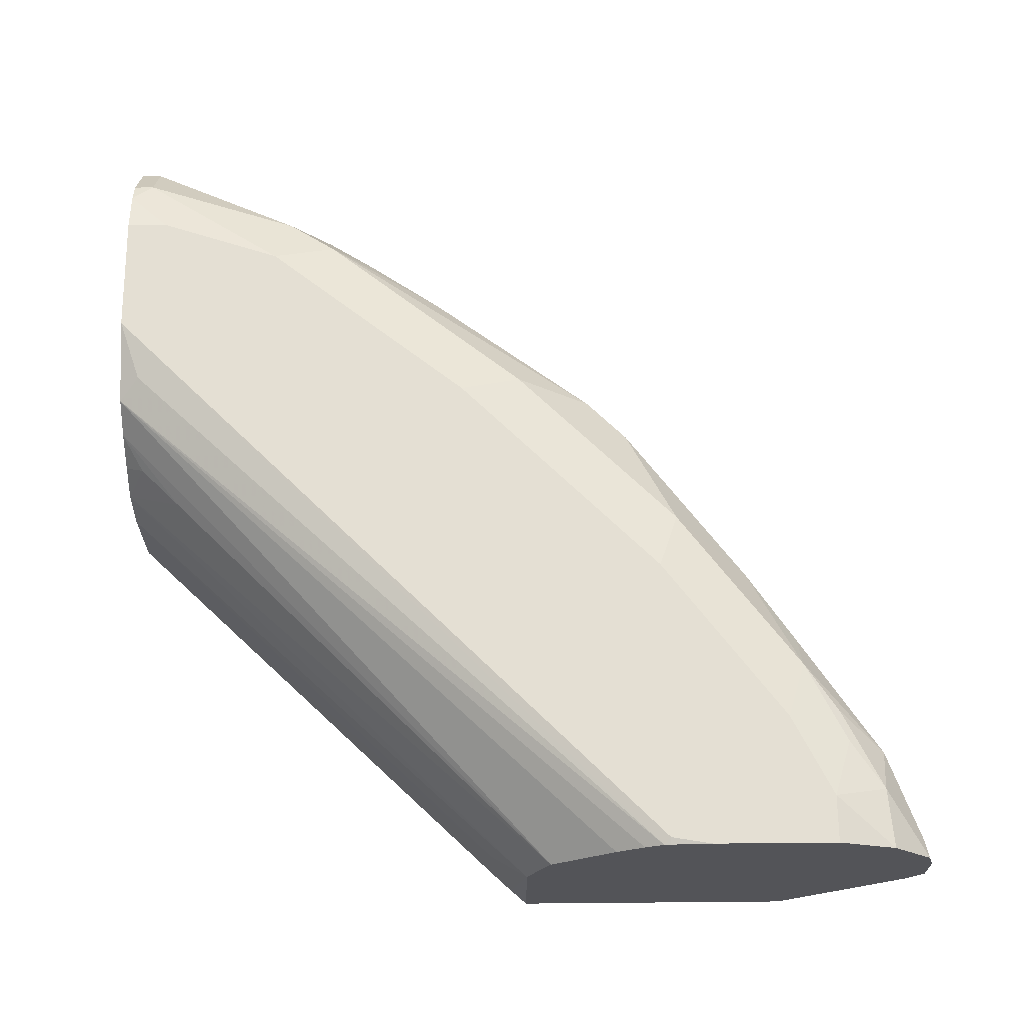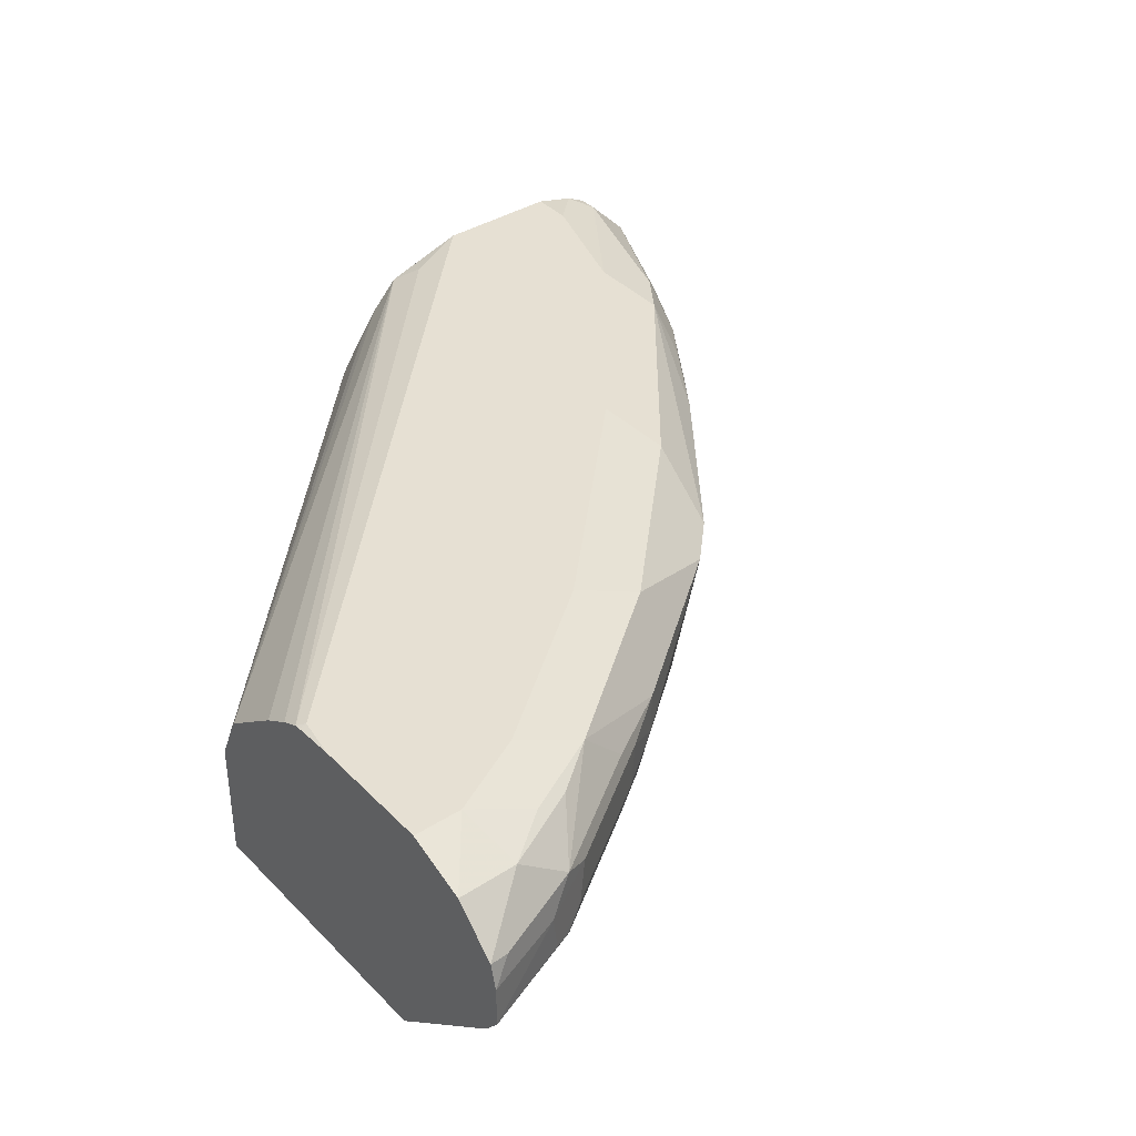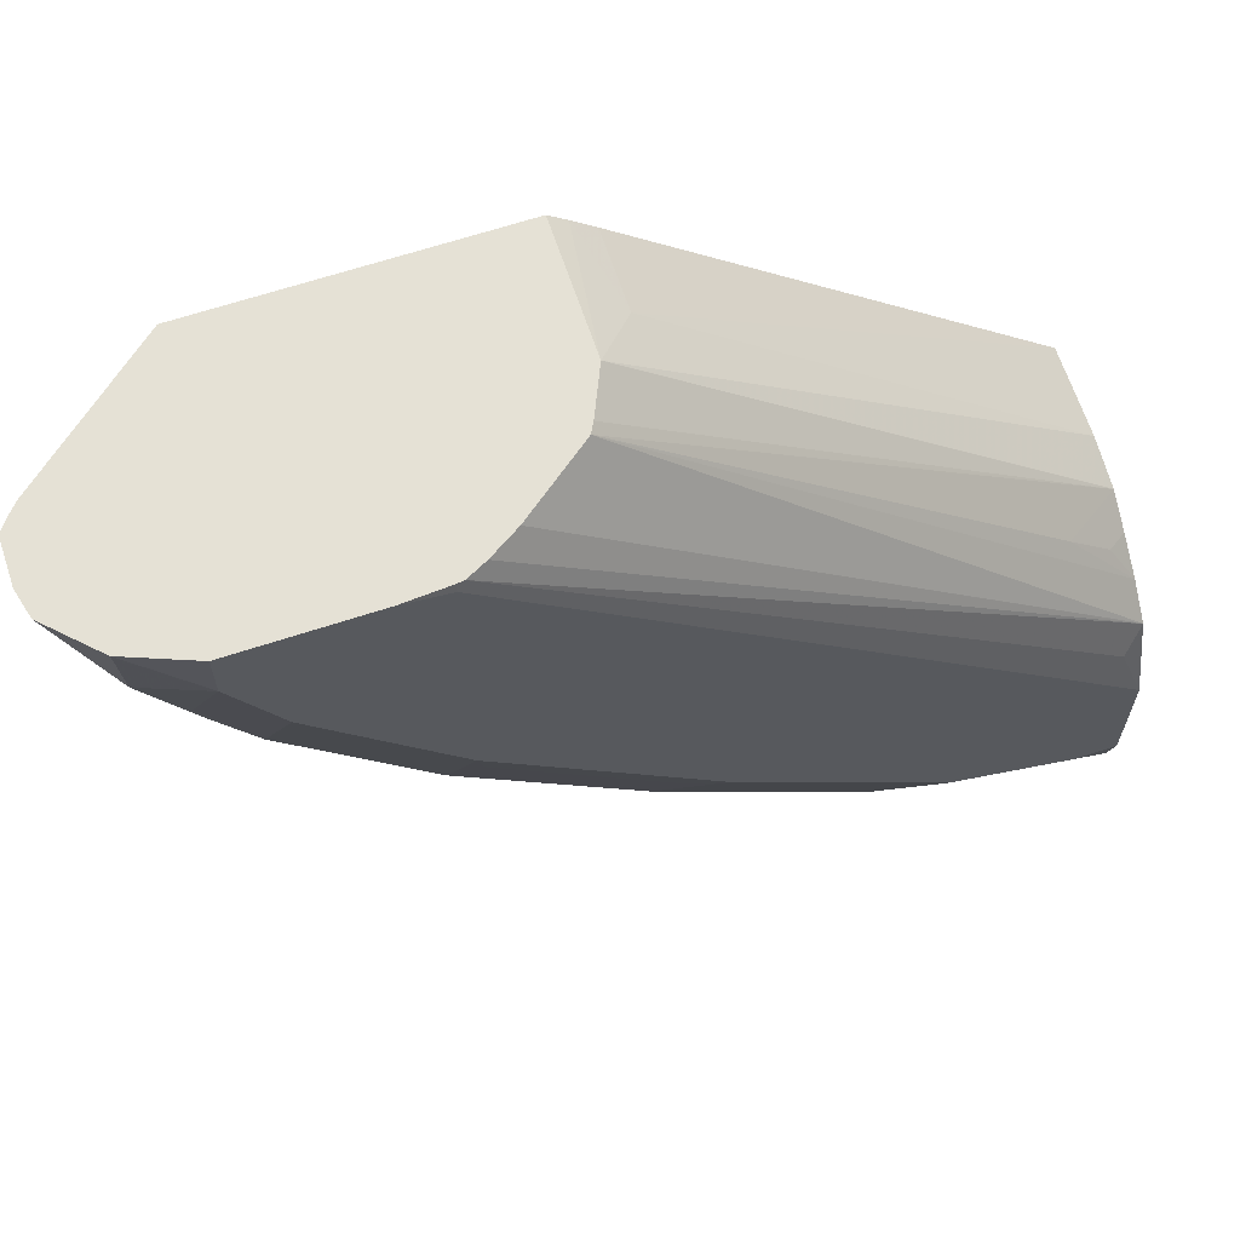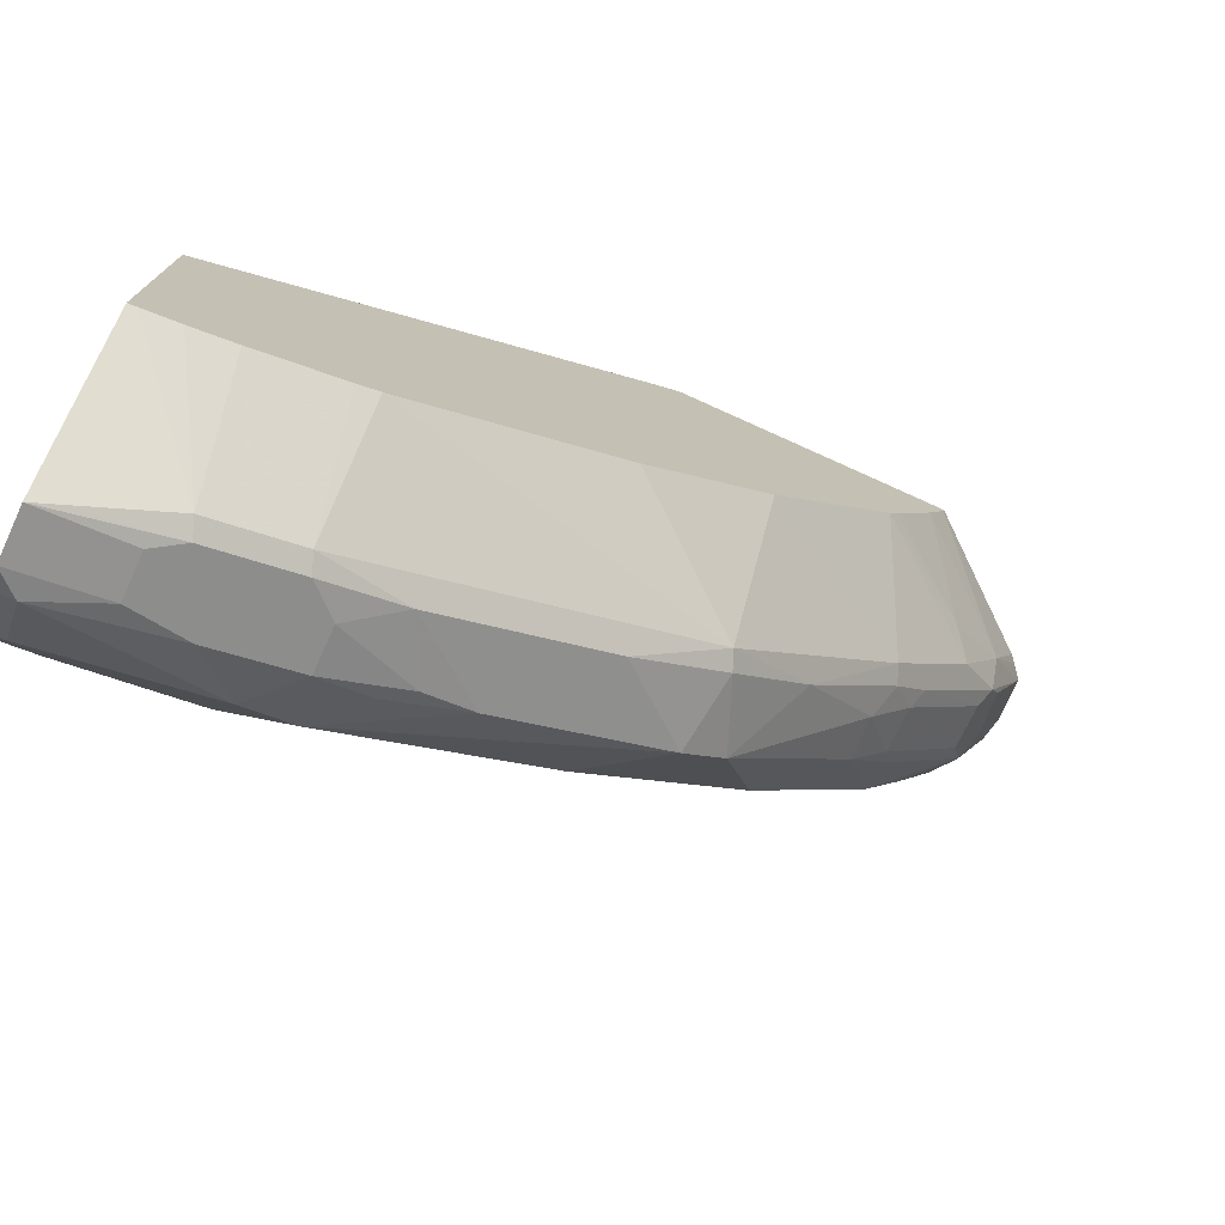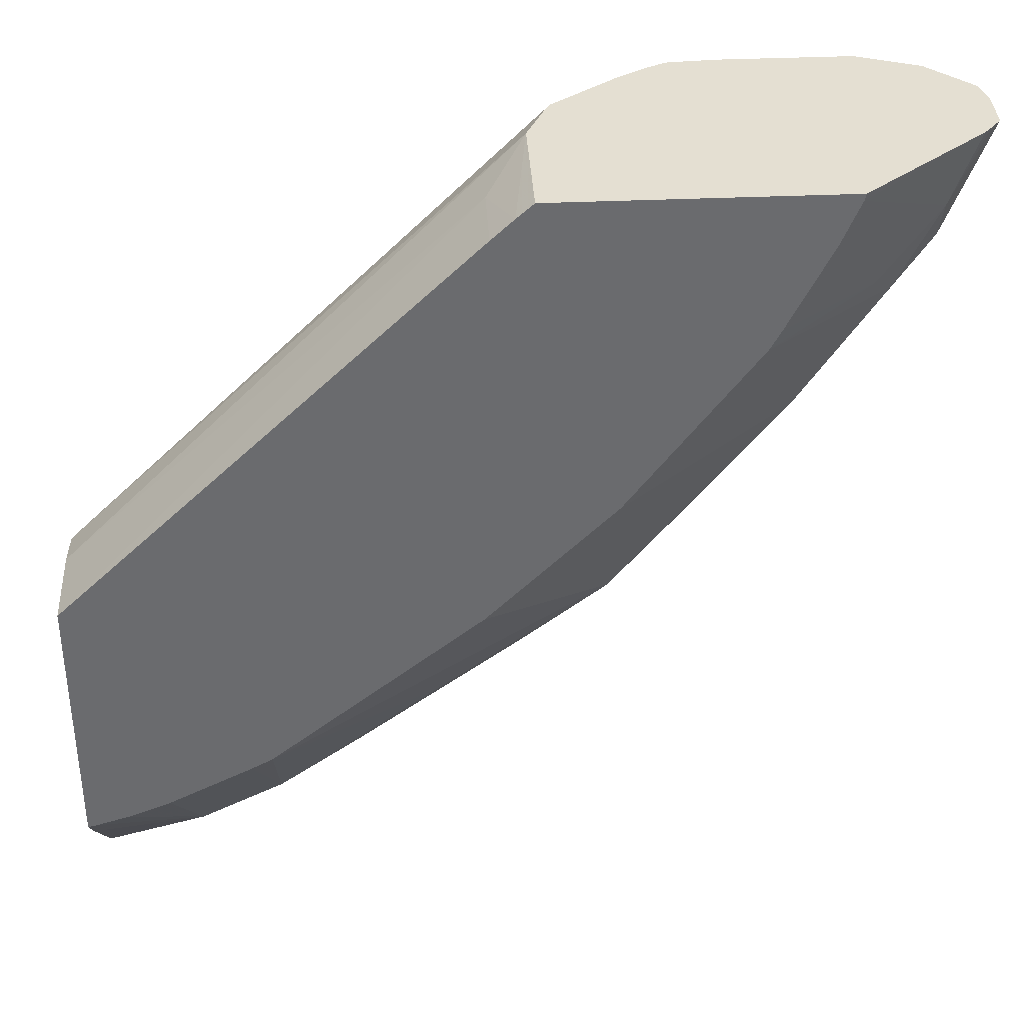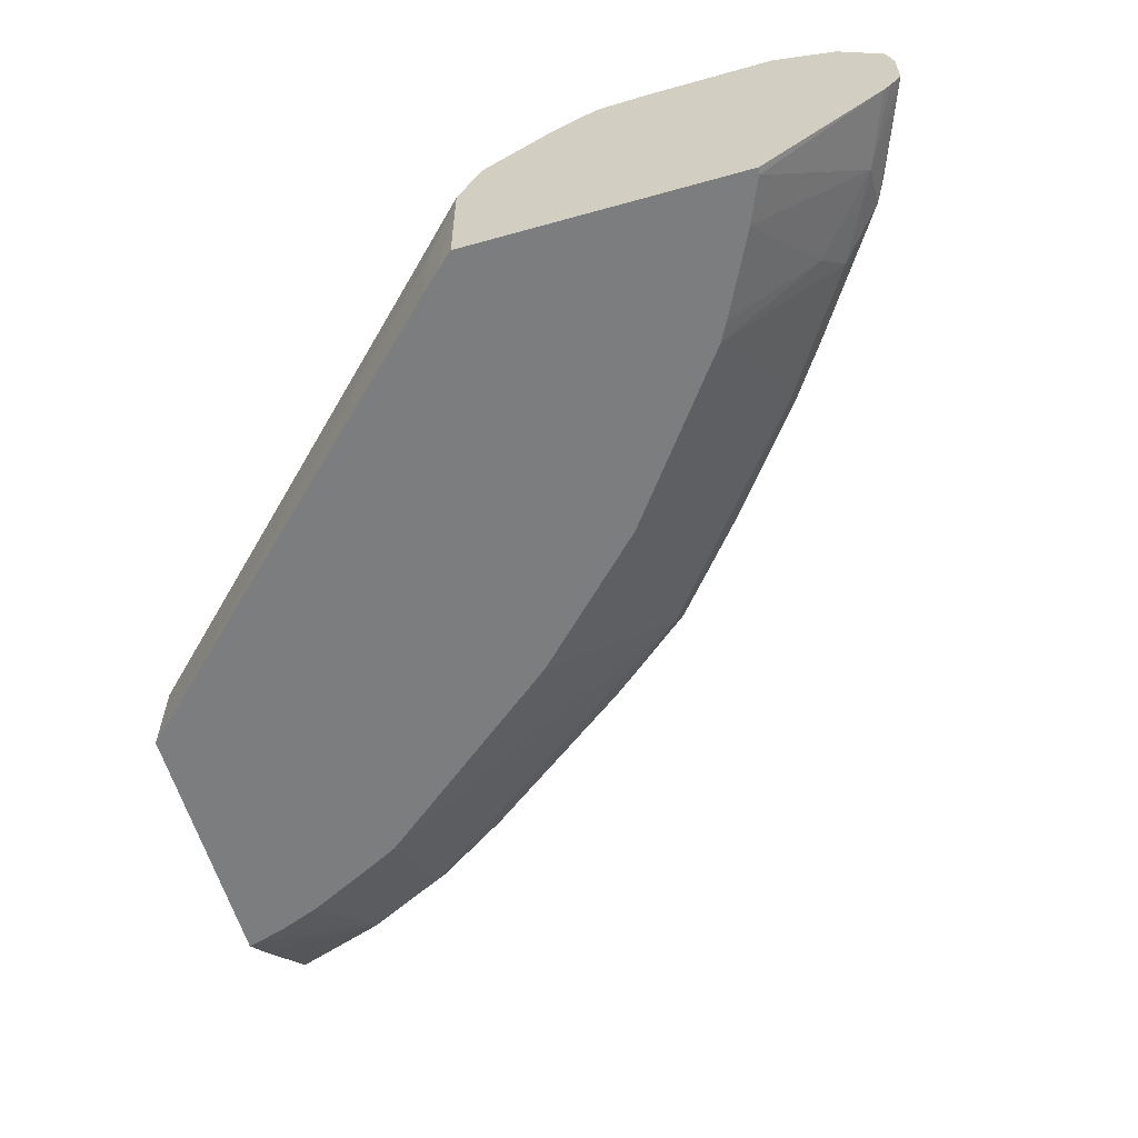
<metadata>
{"format":"obj","ext":"obj","renderer":"f3d","projection":"perspective","resolution":1024,"background":"white","views":[{"elev":66.5,"azim":-0.5,"up":"+Y"},{"elev":38.3,"azim":51.5,"up":"+Y"},{"elev":65.1,"azim":161.6,"up":"+Z"},{"elev":-75.9,"azim":-24.3,"up":"+Z"},{"elev":36.9,"azim":-3.3,"up":"+Z"},{"elev":-59.0,"azim":16.1,"up":"+Y"}]}
</metadata>
<code>
v 0.2653 0.5481 -0.7556
v 0.2653 0.5281 -0.7556
v 0.2653 0.5568 -0.7513
v 0.274 0.5568 -0.7513
v 0.3005 0.548 -0.7424
v 0.274 0.5259 -0.7513
v 0.2653 0.4891 -0.7129
v 0.3005 0.5303 -0.7424
v 0.3123 0.5244 -0.7365
v 0.2653 0.5658 -0.7423
v 0.274 0.5745 -0.7336
v 0.3418 0.5716 -0.713
v 0.3241 0.5539 -0.7306
v 0.3094 0.5171 -0.7336
v 0.2688 0.4756 -0.6965
v 0.2653 0.4756 -0.6974
v 0.3477 0.5244 -0.7188
v 0.2653 0.5745 -0.7336
v 0.2653 0.5789 -0.7249
v 0.3359 0.5833 -0.6894
v 0.3624 0.5745 -0.6982
v 0.3594 0.5539 -0.713
v 0.3005 0.4756 -0.6854
v 0.2829 0.4756 -0.6923
v 0.3447 0.5171 -0.7159
v 0.2653 0.4756 -0.5825
v 0.3594 0.5362 -0.713
v 0.3801 0.5259 -0.6982
v 0.2653 0.5833 -0.7071
v 0.2829 0.5833 -0.7071
v 0.4243 0.5833 -0.6187
v 0.4125 0.5539 -0.6776
v 0.3801 0.5568 -0.6982
v 0.4508 0.5745 -0.6275
v 0.4832 0.5539 -0.6246
v 0.3918 0.5509 -0.6924
v 0.3359 0.4756 -0.6677
v 0.4155 0.5171 -0.6629
v 0.3447 0.4756 -0.6629
v 0.4361 0.5068 -0.4184
v 0.2653 0.5128 -0.5833
v 0.4361 0.4756 -0.4184
v 0.4508 0.5259 -0.6452
v 0.2653 0.5833 -0.654
v 0.4773 0.5833 -0.5657
v 0.5097 0.5804 -0.5451
v 0.439 0.5804 -0.6157
v 0.5215 0.5745 -0.5569
v 0.5008 0.5539 -0.6069
v 0.489 0.5244 -0.6128
v 0.4861 0.5171 -0.6098
v 0.4331 0.4756 -0.5922
v 0.4452 0.4756 -0.4098
v 0.4522 0.5274 -0.4037
v 0.2653 0.5324 -0.5877
v 0.2653 0.5724 -0.6188
v 0.274 0.5789 -0.6275
v 0.2829 0.5833 -0.6364
v 0.495 0.5833 -0.548
v 0.5126 0.5833 -0.5303
v 0.5657 0.5833 -0.4596
v 0.5745 0.5745 -0.4862
v 0.5539 0.5539 -0.5362
v 0.5539 0.5362 -0.5362
v 0.5215 0.5259 -0.5745
v 0.4861 0.4756 -0.5392
v 0.4563 0.4756 -0.569
v 0.4508 0.4756 -0.5745
v 0.5568 0.5171 -0.5215
v 0.4522 0.4756 -0.4037
v 0.4603 0.5454 -0.4037
v 0.2653 0.5326 -0.5877
v 0.2653 0.5723 -0.6187
v 0.49 0.5706 -0.4037
v 0.5018 0.5779 -0.4037
v 0.5097 0.5819 -0.4037
v 0.5126 0.5833 -0.4066
v 0.5833 0.5833 -0.4243
v 0.5922 0.5745 -0.4508
v 0.5892 0.5716 -0.4655
v 0.6098 0.5568 -0.4508
v 0.5745 0.5568 -0.5038
v 0.5686 0.5509 -0.5156
v 0.5701 0.5325 -0.5126
v 0.5597 0.5244 -0.5244
v 0.5391 0.4756 -0.4685
v 0.5745 0.5259 -0.5038
v 0.5922 0.5171 -0.4685
v 0.5699 0.4756 -0.4037
v 0.4625 0.5494 -0.4037
v 0.2917 0.5524 -0.5745
v 0.274 0.5524 -0.5922
v 0.2653 0.5459 -0.5965
v 0.2653 0.5599 -0.6069
v 0.5126 0.5823 -0.4037
v 0.5303 0.5833 -0.4037
v 0.5833 0.5833 -0.4037
v 0.6087 0.5733 -0.4037
v 0.6069 0.5716 -0.4302
v 0.6246 0.5539 -0.4125
v 0.6158 0.545 -0.439
v 0.604 0.5509 -0.4626
v 0.6054 0.5325 -0.4596
v 0.5833 0.506 -0.4596
v 0.5437 0.4756 -0.4601
v 0.6098 0.5259 -0.4508
v 0.6098 0.5171 -0.4331
v 0.5692 0.4756 -0.4066
v 0.6216 0.5186 -0.4037
v 0.2653 0.5598 -0.6069
v 0.6263 0.5556 -0.4037
v 0.629 0.5451 -0.4037
v 0.629 0.5274 -0.4037
v 0.6143 0.5281 -0.442
v 0.5614 0.4756 -0.425
v 0.5439 0.4756 -0.4596
v 0.6245 0.5218 -0.4037
f 56 73 74
f 54 72 55
f 54 71 72
f 54 90 71
f 54 74 90
f 54 97 96
f 54 76 75
f 54 95 76
f 54 96 95
f 54 98 97
f 54 75 74
f 56 74 75
f 63 82 83
f 56 76 57
f 57 76 58
f 58 76 77
f 61 78 79
f 61 79 62
f 62 79 80
f 62 80 81
f 62 81 82
f 62 82 63
f 54 111 98
f 63 83 64
f 56 75 76
f 54 112 111
f 44 56 57
f 54 117 113
f 40 54 41
f 41 54 55
f 43 50 51
f 64 83 84
f 44 57 58
f 45 59 46
f 46 59 60
f 46 60 48
f 46 48 47
f 48 60 61
f 48 61 62
f 48 63 49
f 49 63 64
f 49 64 65
f 49 65 50
f 50 65 51
f 51 66 67
f 51 67 68
f 51 68 52
f 51 65 69
f 51 69 66
f 53 70 54
f 54 70 89
f 54 89 109
f 54 109 117
f 54 113 112
f 64 84 85
f 83 102 103
f 65 85 69
f 88 106 107
f 88 107 104
f 89 108 109
f 90 94 91
f 91 94 92
f 92 94 110
f 92 110 93
f 98 111 99
f 99 111 100
f 100 111 112
f 100 112 101
f 101 112 113
f 101 113 114
f 101 114 102
f 102 114 103
f 103 114 106
f 104 107 115
f 104 115 116
f 104 116 105
f 106 114 113
f 106 113 107
f 107 113 117
f 107 117 109
f 107 109 108
f 107 108 115
f 87 106 88
f 87 103 106
f 86 104 105
f 86 88 104
f 66 69 86
f 69 85 87
f 69 87 88
f 69 88 86
f 71 90 72
f 72 91 92
f 72 92 93
f 72 90 91
f 73 94 90
f 73 90 74
f 76 95 77
f 77 95 96
f 64 85 65
f 78 97 98
f 78 99 79
f 79 99 80
f 80 99 81
f 81 99 100
f 81 100 101
f 81 101 102
f 81 102 82
f 82 102 83
f 40 53 54
f 83 103 84
f 84 103 87
f 84 87 85
f 78 98 99
f 40 42 53
f 48 62 63
f 38 51 39
f 5 13 22
f 5 22 27
f 5 27 17
f 5 17 9
f 5 9 8
f 6 9 14
f 6 14 7
f 7 15 16
f 7 14 15
f 9 17 25
f 9 25 14
f 10 18 11
f 11 18 19
f 11 19 20
f 11 20 21
f 11 21 12
f 12 21 33
f 12 33 22
f 12 22 13
f 14 23 24
f 14 24 15
f 14 25 37
f 14 37 23
f 15 24 23
f 15 23 37
f 4 13 5
f 15 37 39
f 4 12 13
f 4 10 11
f 1 2 7
f 1 7 16
f 1 16 26
f 1 26 41
f 1 41 55
f 1 55 72
f 1 72 93
f 1 93 110
f 1 110 94
f 1 94 73
f 1 73 56
f 1 56 44
f 1 44 29
f 1 29 19
f 1 19 18
f 1 18 10
f 1 10 3
f 39 51 52
f 1 4 5
f 1 5 8
f 1 8 2
f 2 6 7
f 2 8 9
f 2 9 6
f 3 10 4
f 4 11 12
f 15 39 52
f 1 3 4
f 15 68 67
f 21 31 34
f 21 34 35
f 21 35 32
f 22 33 36
f 22 36 27
f 25 28 38
f 25 38 39
f 25 39 37
f 26 40 41
f 26 42 40
f 27 36 28
f 28 36 32
f 28 32 35
f 28 35 43
f 28 43 38
f 31 45 46
f 31 47 34
f 32 36 33
f 34 47 48
f 34 48 35
f 35 48 49
f 35 49 50
f 35 50 43
f 38 43 51
f 15 52 68
f 21 32 33
f 20 31 21
f 31 46 47
f 20 59 45
f 15 67 66
f 20 45 31
f 15 66 86
f 15 86 105
f 15 105 116
f 15 116 115
f 15 108 89
f 15 89 70
f 15 70 53
f 15 53 42
f 15 42 26
f 15 26 16
f 17 27 28
f 15 115 108
f 19 29 30
f 20 61 60
f 20 60 59
f 17 28 25
f 20 78 61
f 20 97 78
f 20 77 96
f 20 96 97
f 20 58 77
f 20 44 58
f 20 29 44
f 20 30 29
f 19 30 20

</code>
